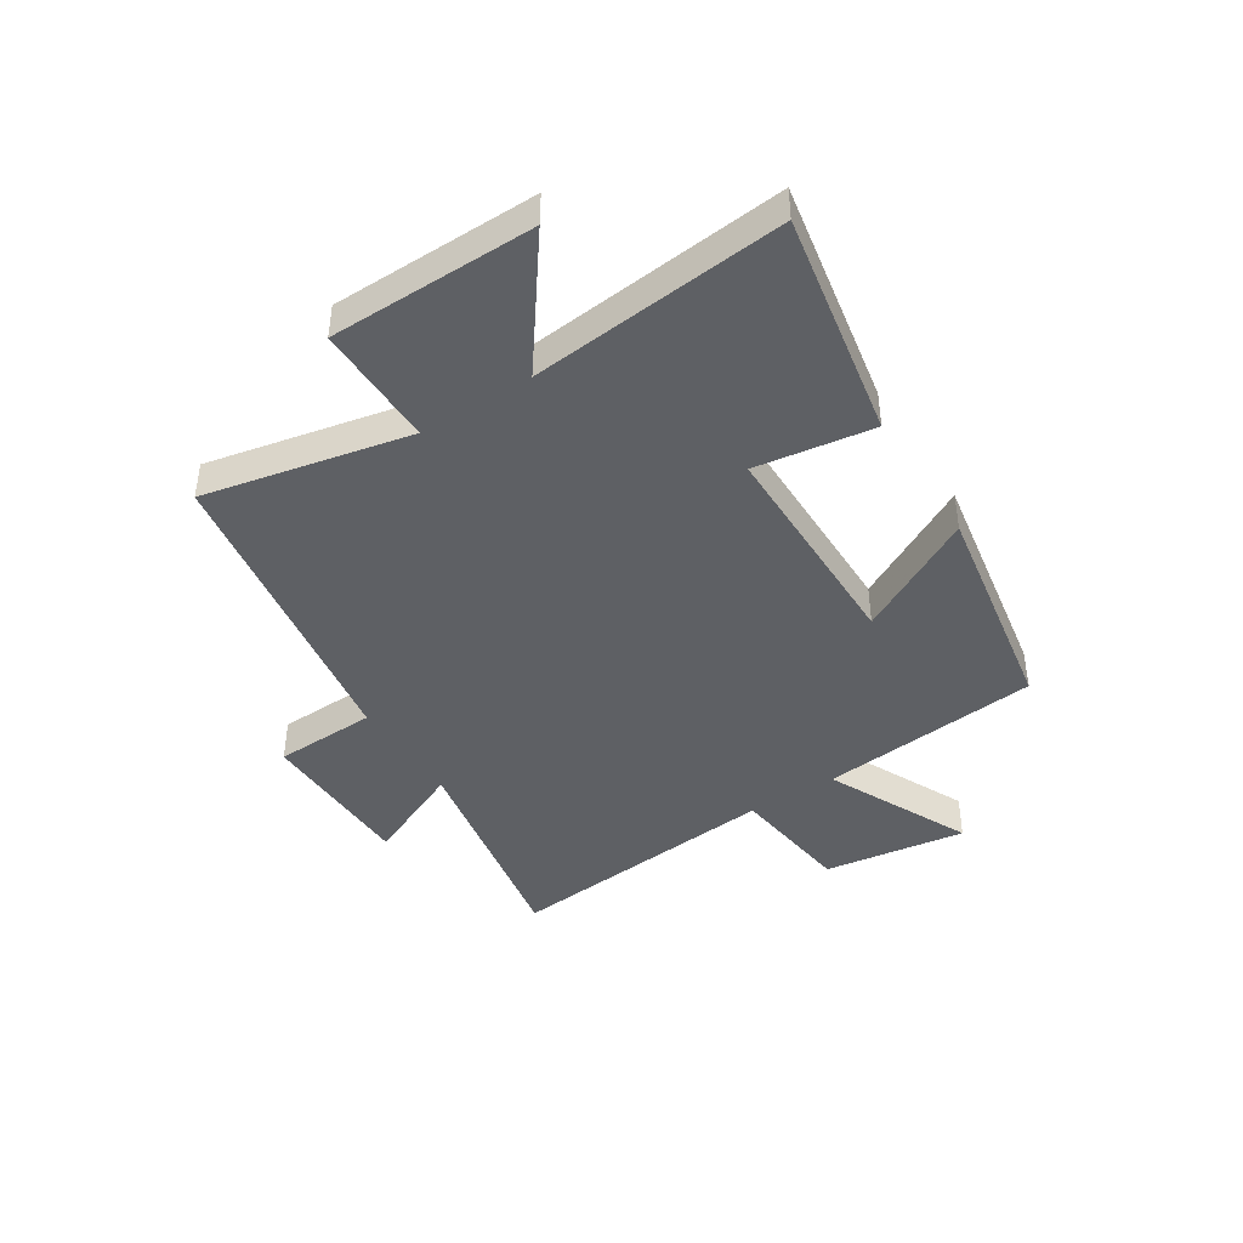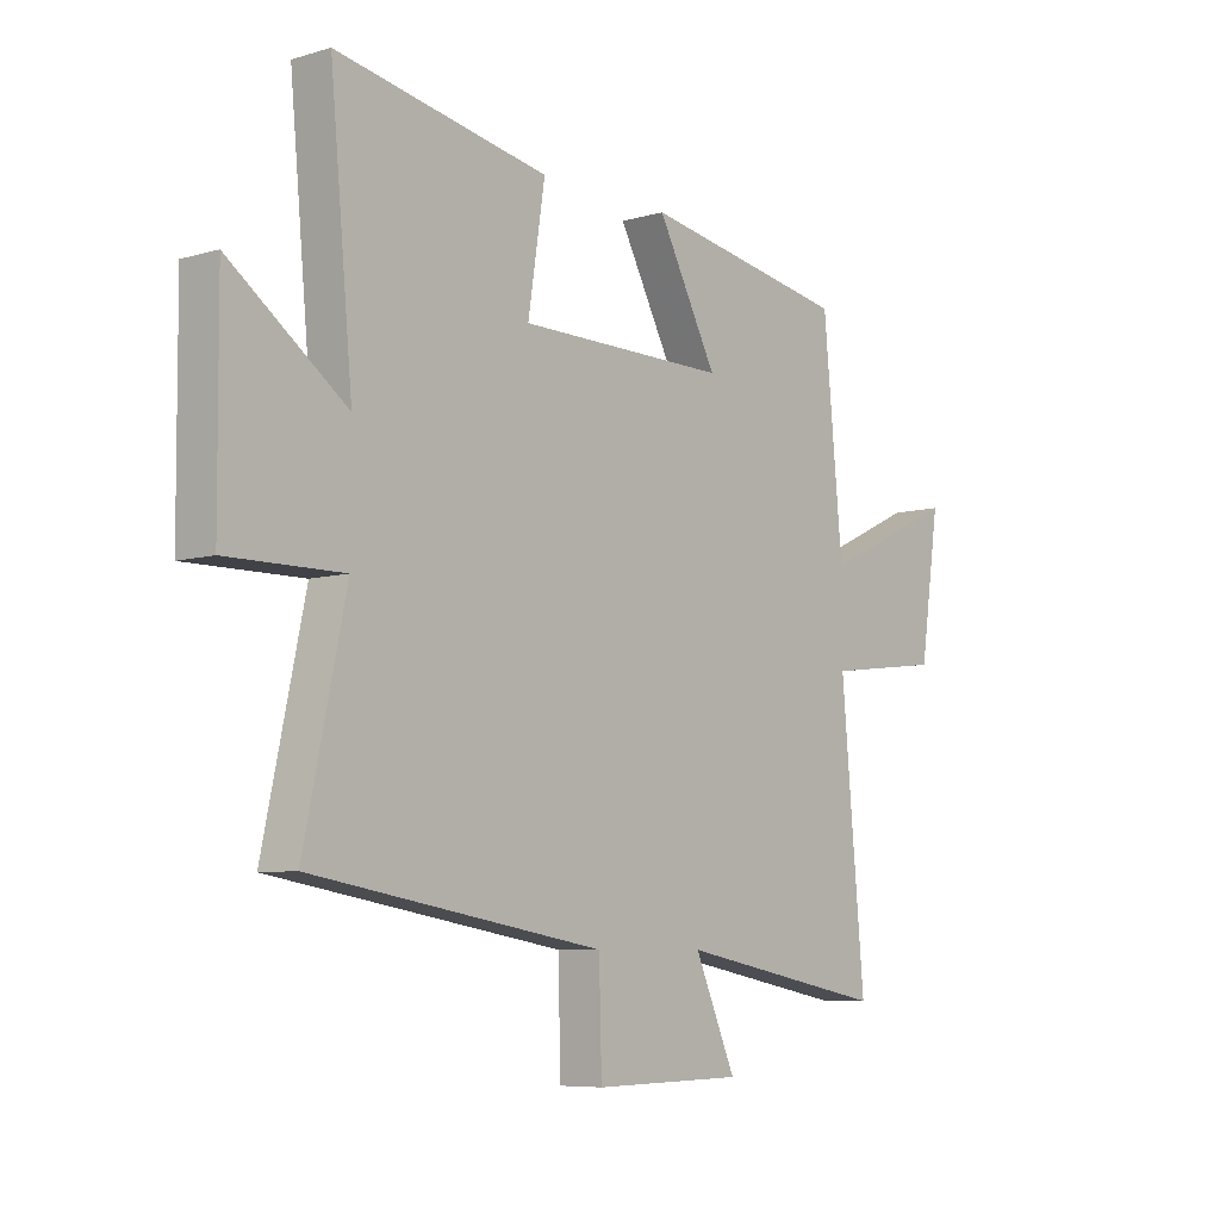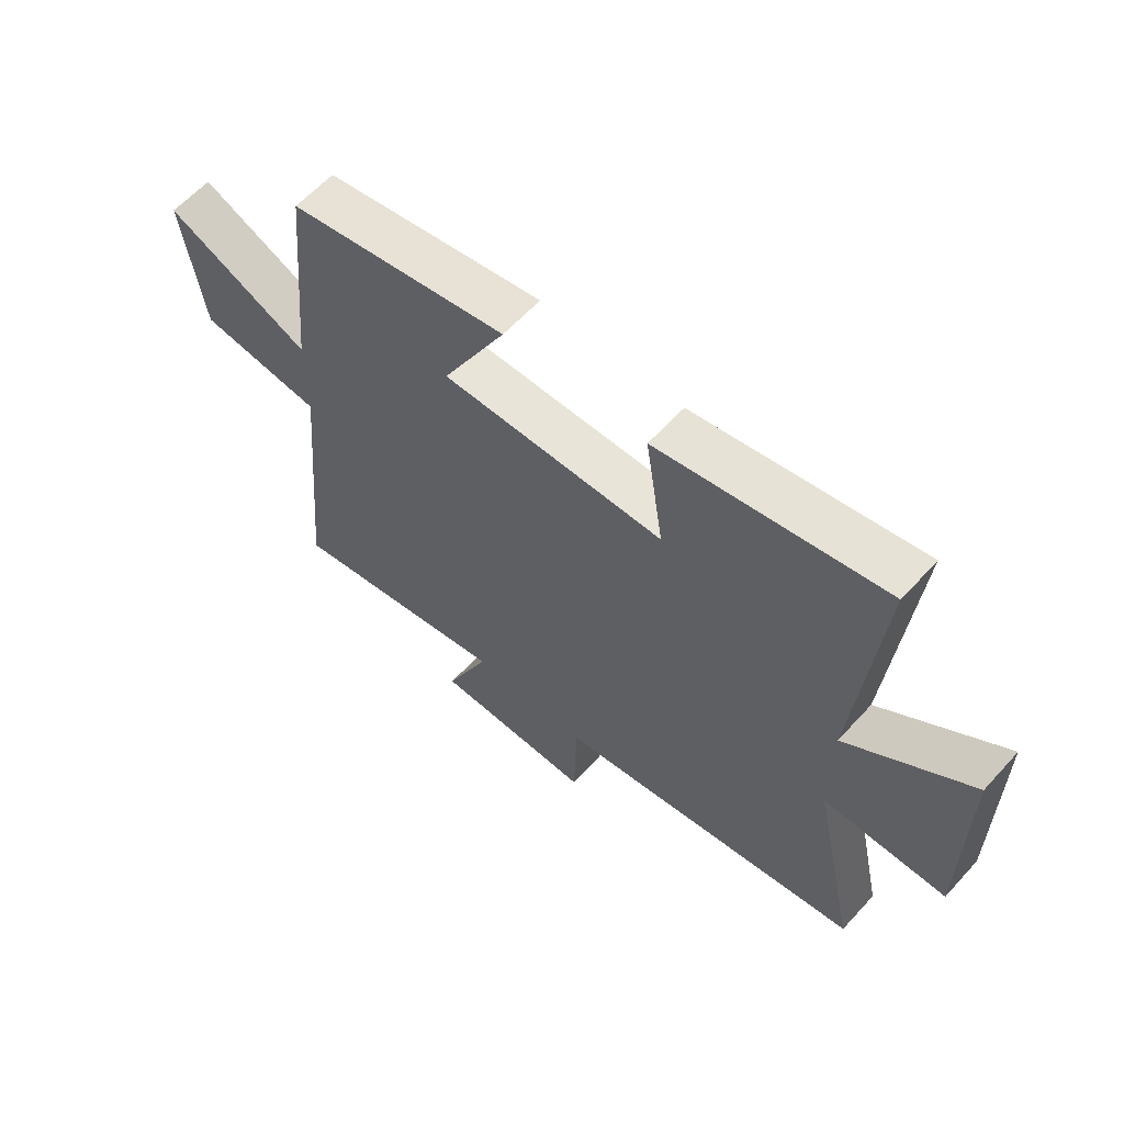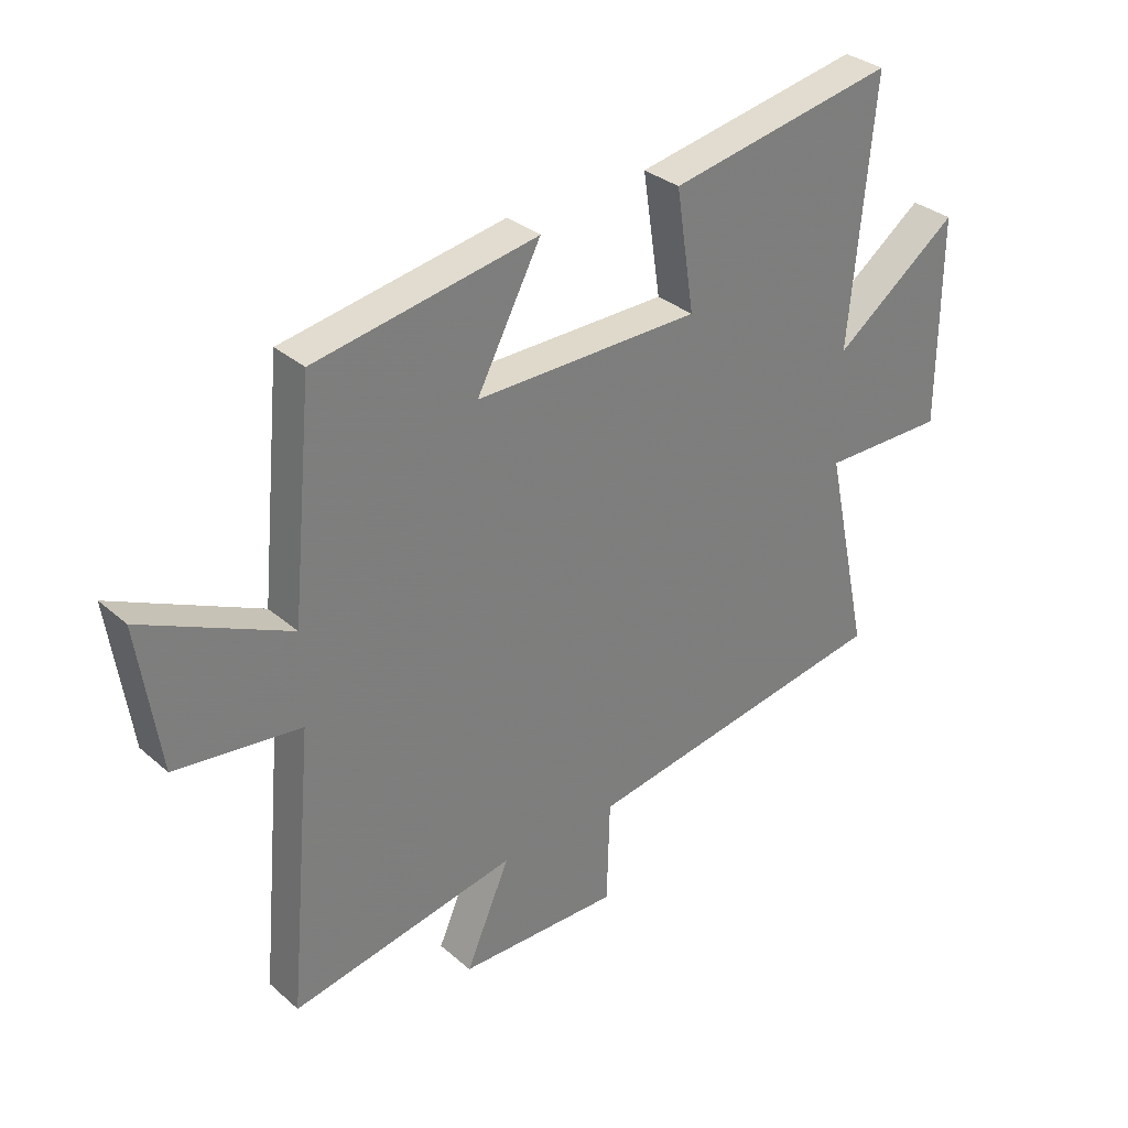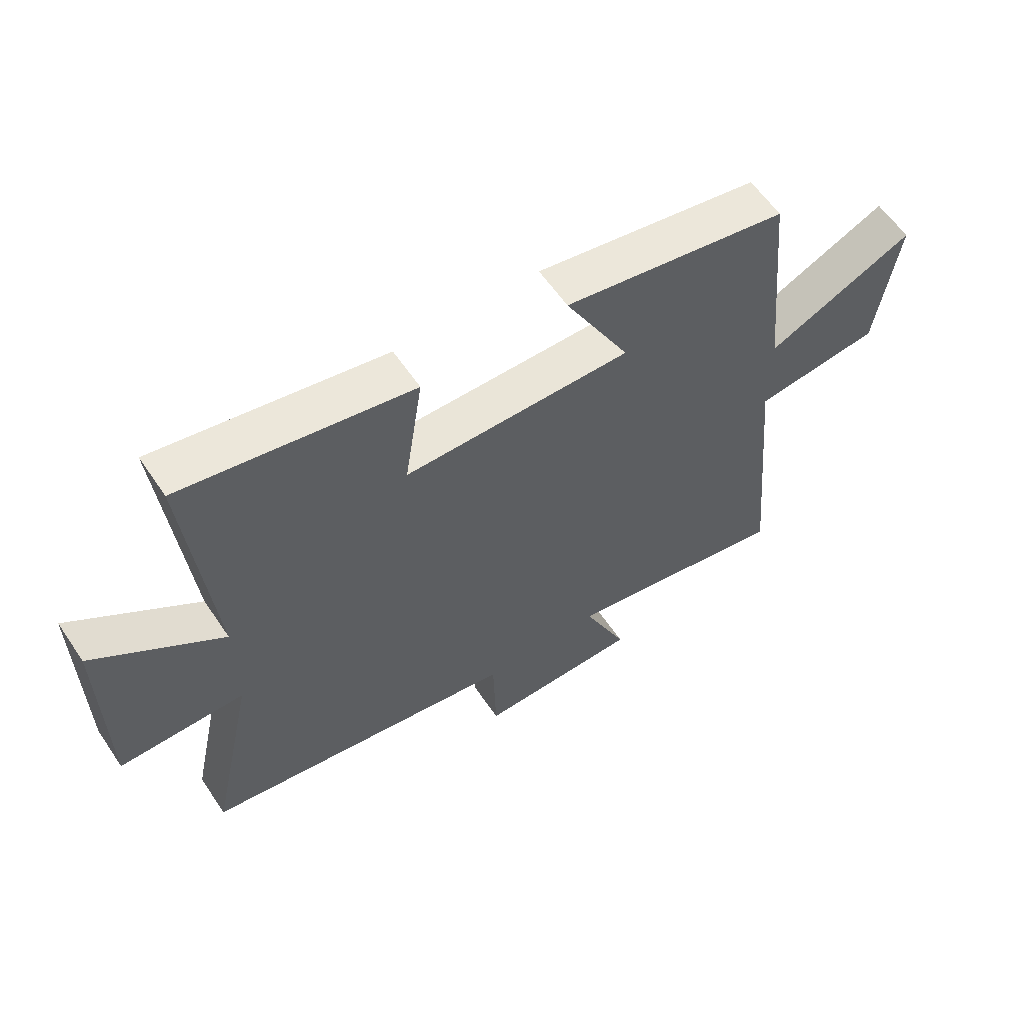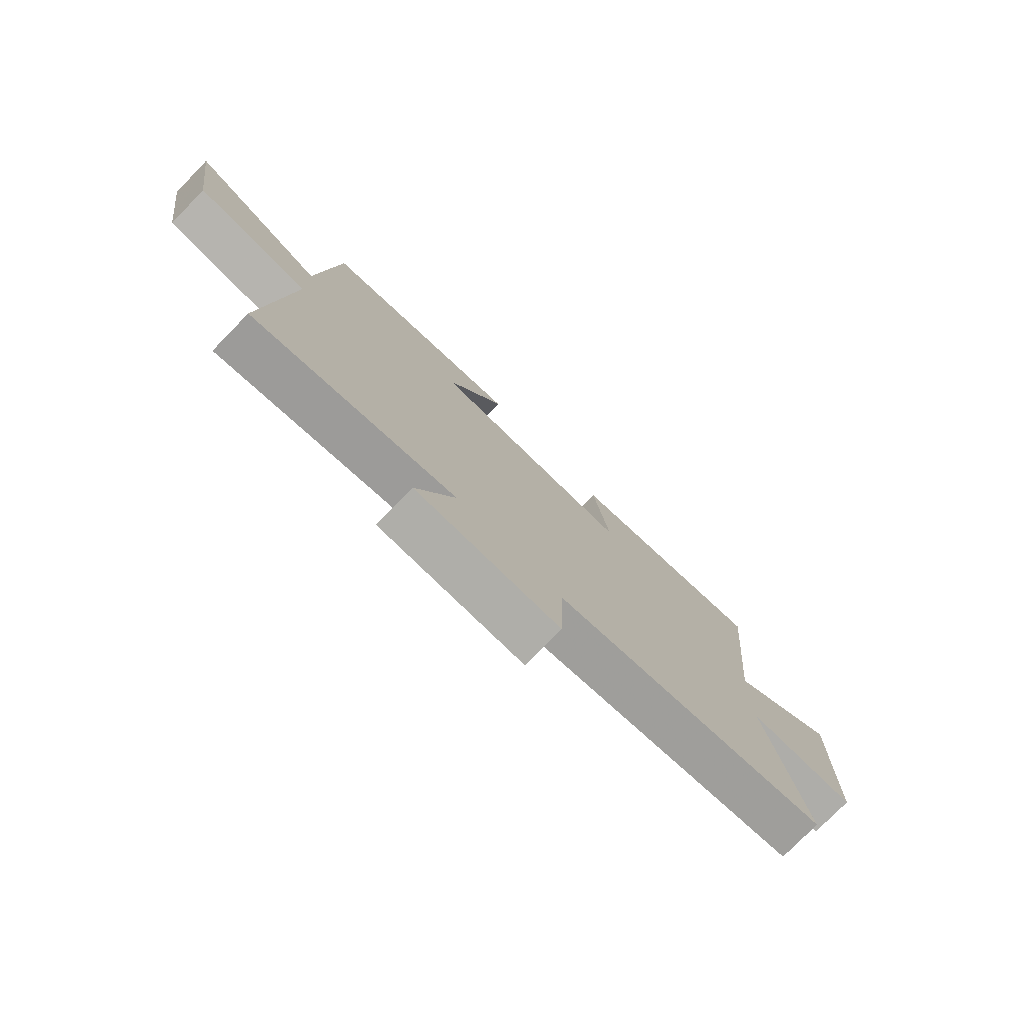
<metadata>
{"format":"obj","ext":"obj","renderer":"f3d","projection":"perspective","resolution":1024,"background":"white","views":[{"elev":-43.0,"azim":-57.2,"up":"+Y"},{"elev":-7.0,"azim":-49.8,"up":"+Z"},{"elev":60.7,"azim":-138.0,"up":"+Z"},{"elev":32.1,"azim":140.1,"up":"+Z"},{"elev":59.7,"azim":-33.9,"up":"+Z"},{"elev":-77.0,"azim":135.7,"up":"+Z"}]}
</metadata>
<code>
v 0.543 0.07 -0.573
v 0.159 0.07 -0.5
v 0.234 0.07 -0.671
v -0.04 0.07 -0.675
v -0.045 0.07 -0.5
v -0.576 0.07 -0.411
v -0.5 0.07 -0.059
v -0.71 0.07 -0.06
v -0.712 0.07 0.292
v -0.5 0.07 0.135
v -0.541 0.07 0.573
v -0.155 0.07 0.5
v -0.186 0.07 0.298
v 0.196 0.07 0.294
v 0.087 0.07 0.5
v 0.464 0.07 0.433
v 0.5 0.07 0.056
v 0.748 0.07 0.172
v 0.712 0.07 -0.072
v 0.5 0.07 -0.098
v 0.543 0 -0.573
v 0.159 0 -0.5
v 0.234 0 -0.671
v -0.04 0 -0.675
v -0.045 0 -0.5
v -0.576 0 -0.411
v -0.5 0 -0.059
v -0.71 0 -0.06
v -0.712 0 0.292
v -0.5 0 0.135
v -0.541 0 0.573
v -0.155 0 0.5
v -0.186 0 0.298
v 0.196 0 0.294
v 0.087 0 0.5
v 0.464 0 0.433
v 0.5 0 0.056
v 0.748 0 0.172
v 0.712 0 -0.072
v 0.5 0 -0.098
f 17 18 19 20
f 15 16 17 20
f 14 15 20
f 13 14 20 1
f 10 11 12 13
f 10 13 1 2
f 7 8 9 10
f 7 10 2 3
f 5 6 7
f 5 7 3
f 3 4 5
f 40 39 38 37
f 40 37 36 35
f 40 35 34
f 21 40 34 33
f 33 32 31 30
f 22 21 33 30
f 30 29 28 27
f 23 22 30 27
f 27 26 25
f 23 27 25
f 25 24 23
f 1 21 22 2
f 2 22 23 3
f 3 23 24 4
f 4 24 25 5
f 5 25 26 6
f 6 26 27 7
f 7 27 28 8
f 8 28 29 9
f 9 29 30 10
f 10 30 31 11
f 11 31 32 12
f 12 32 33 13
f 13 33 34 14
f 14 34 35 15
f 15 35 36 16
f 16 36 37 17
f 17 37 38 18
f 18 38 39 19
f 19 39 40 20
f 20 40 21 1

</code>
